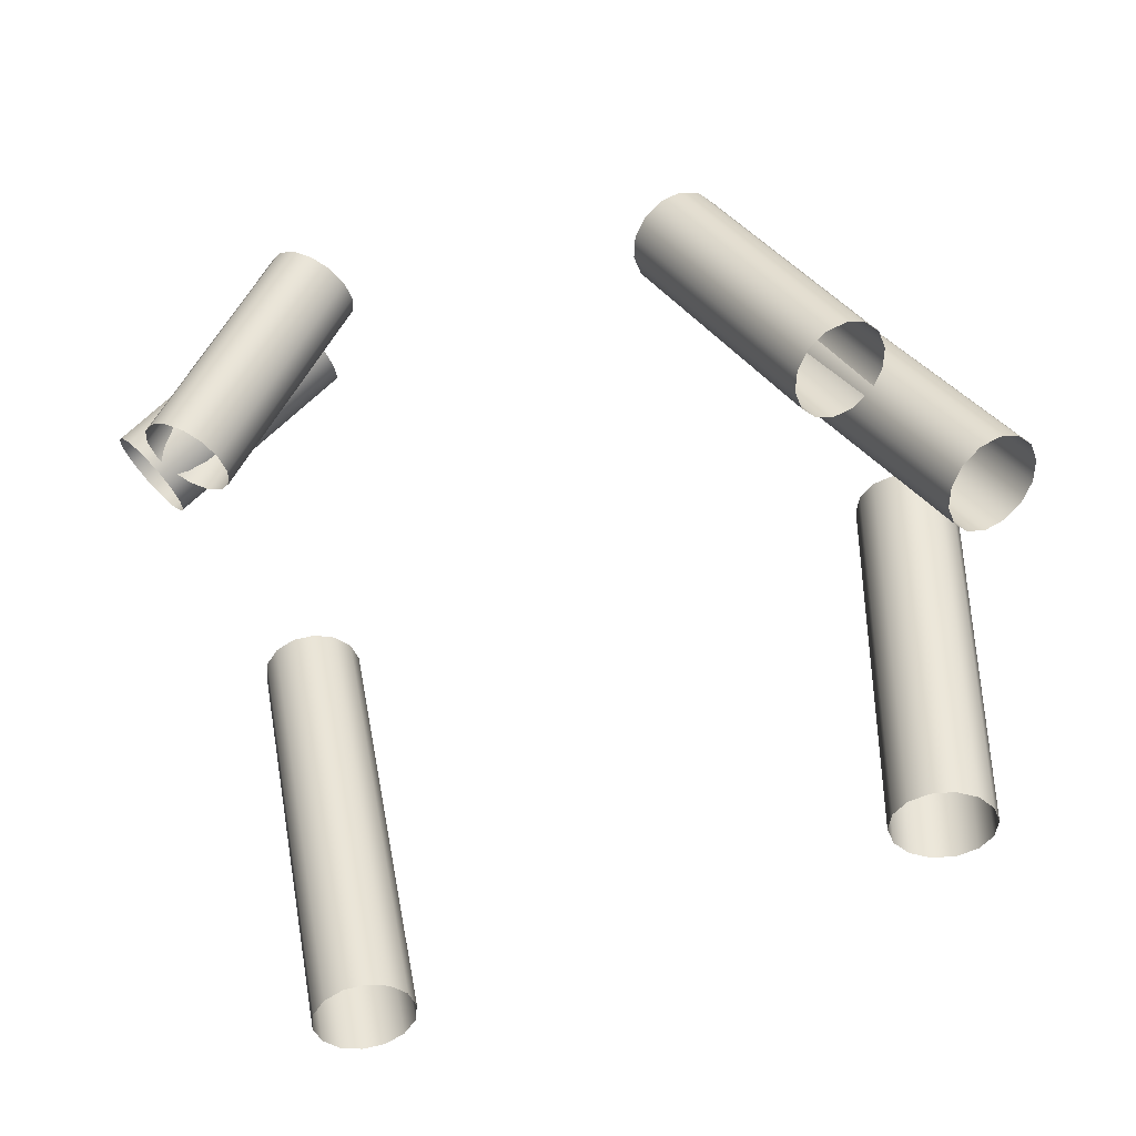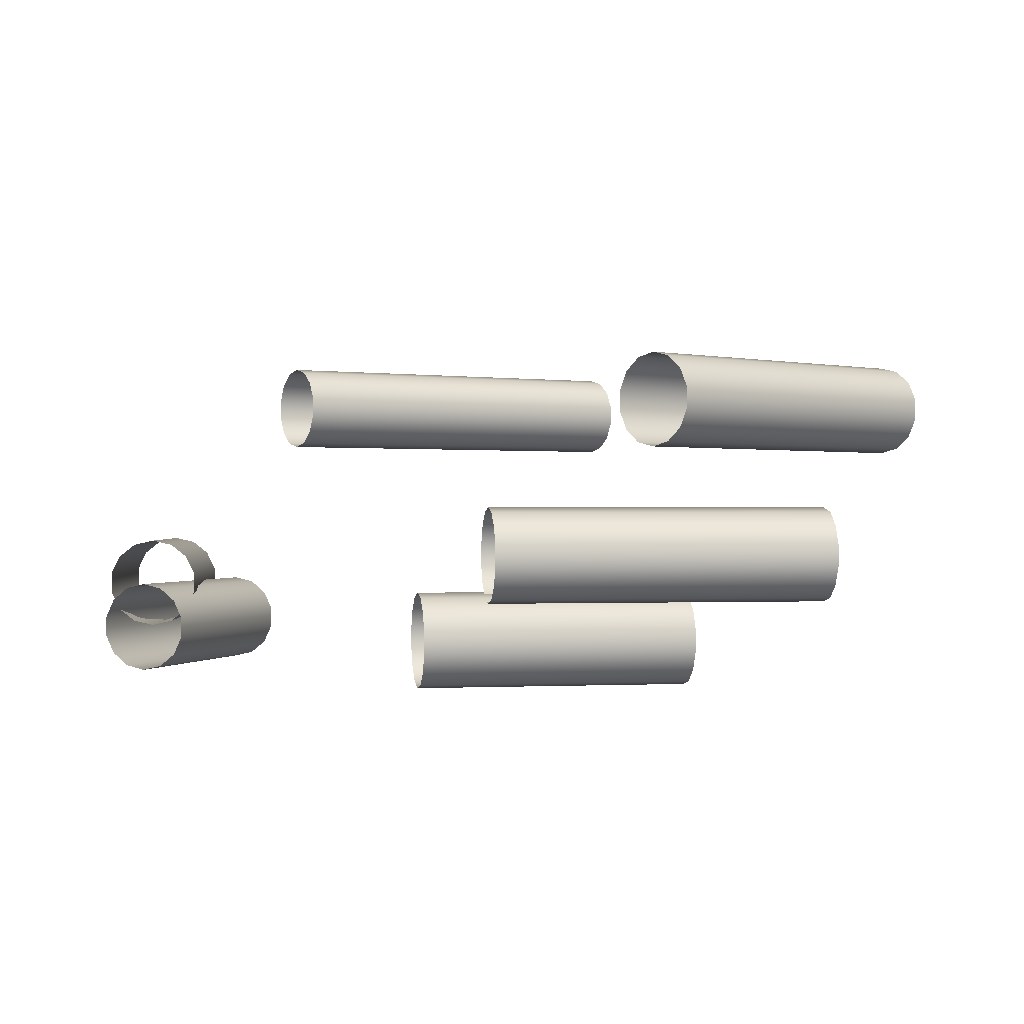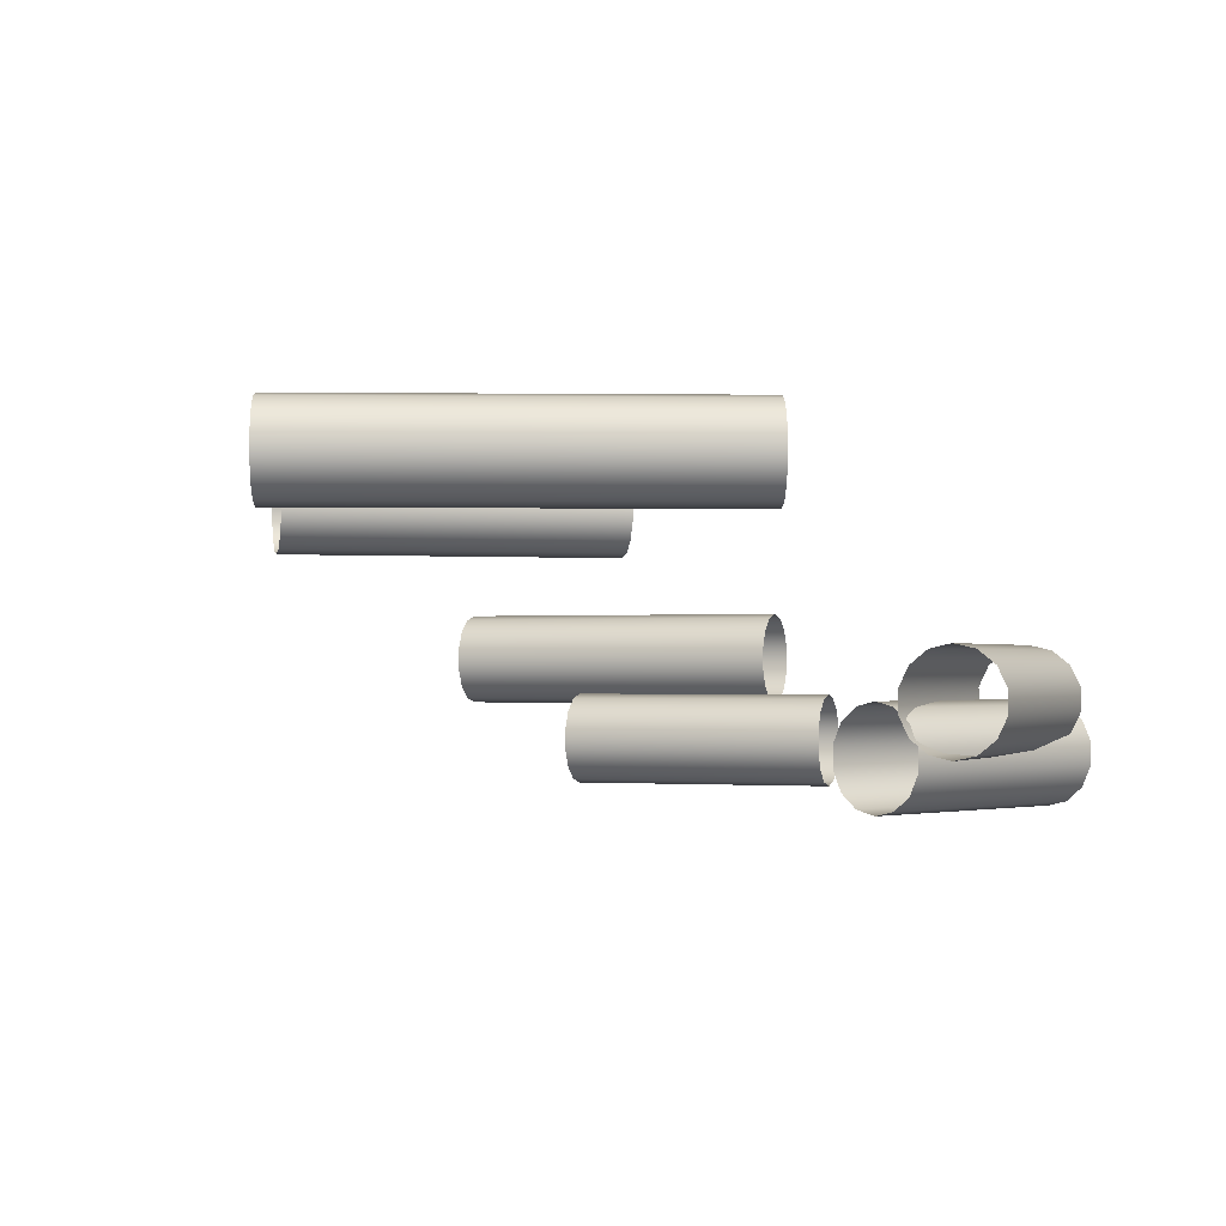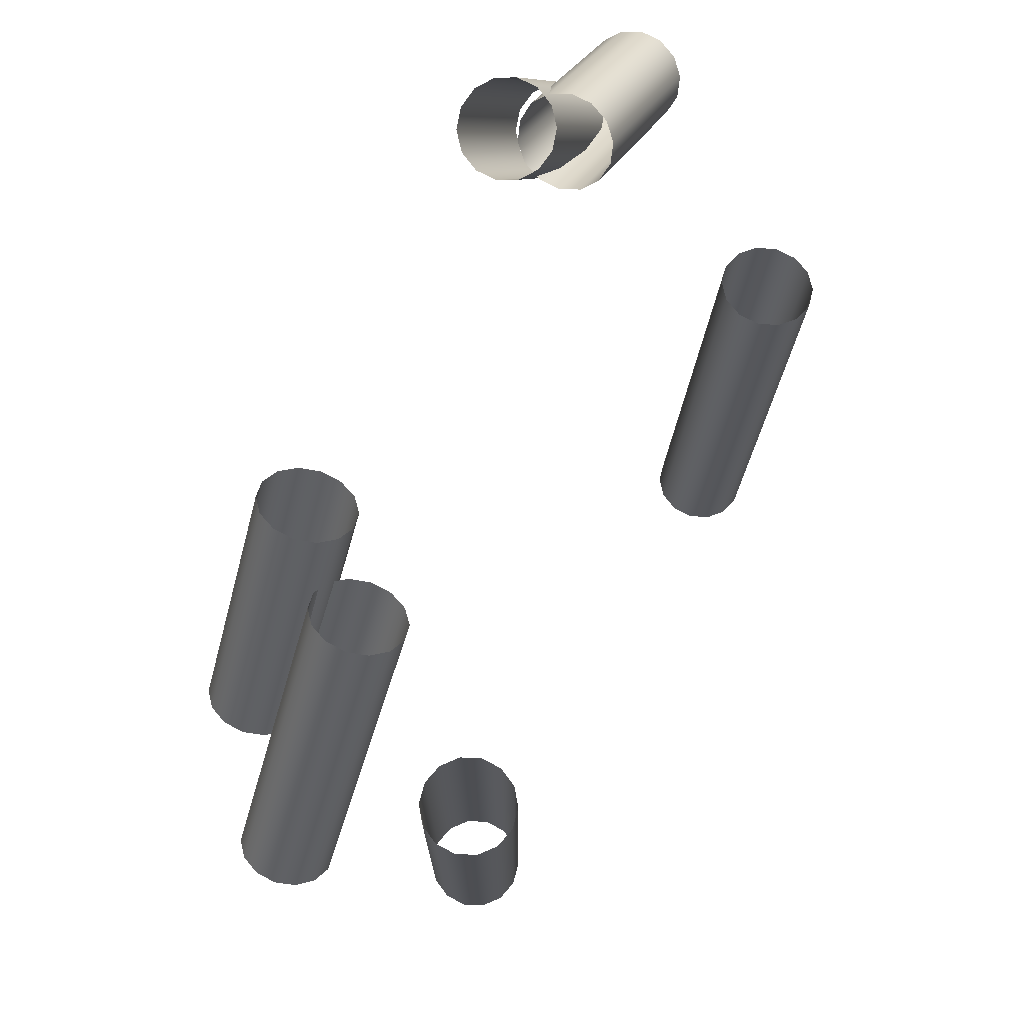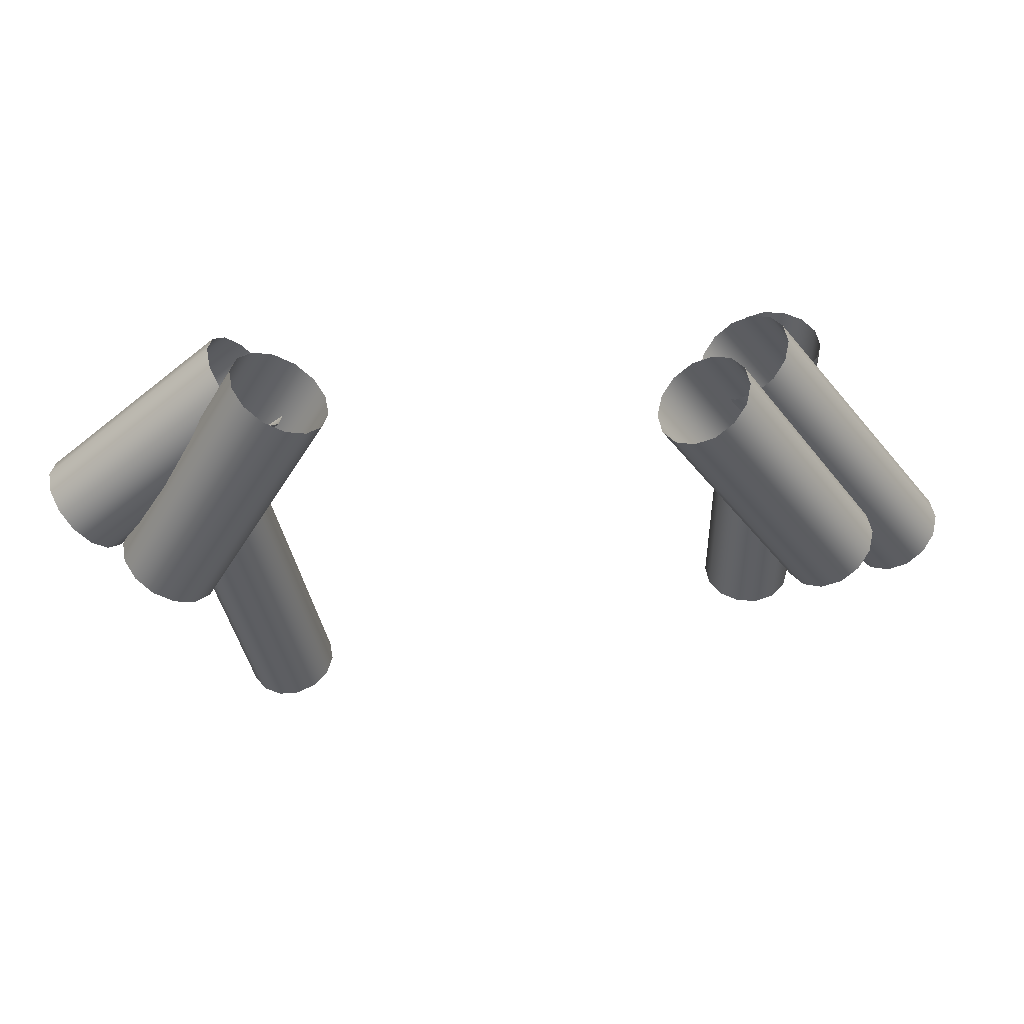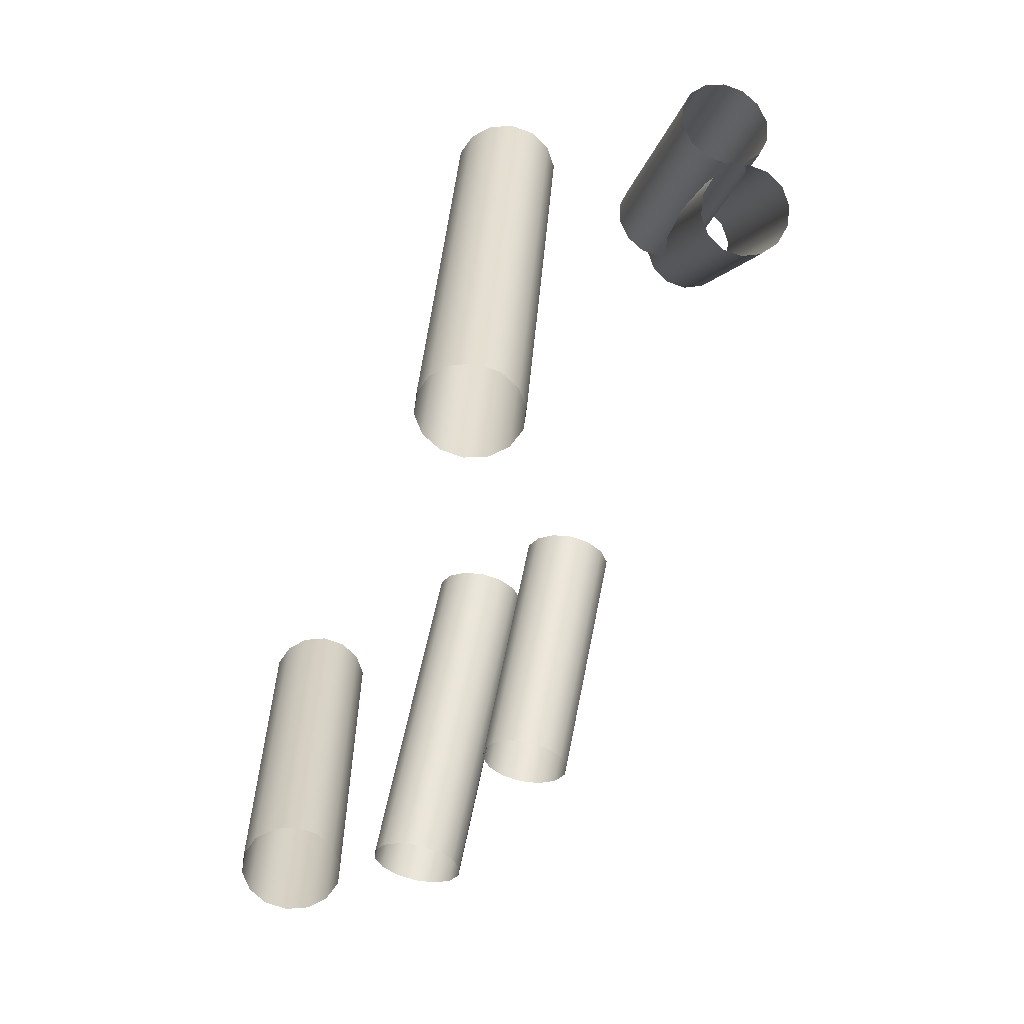
<metadata>
{"format":"obj","ext":"obj","renderer":"f3d","projection":"perspective","resolution":1024,"background":"white","views":[{"elev":-42.1,"azim":-160.3,"up":"+Y"},{"elev":0.1,"azim":-132.1,"up":"+Z"},{"elev":-1.3,"azim":76.7,"up":"+Z"},{"elev":72.6,"azim":-61.9,"up":"+Y"},{"elev":48.7,"azim":169.9,"up":"+Y"},{"elev":-64.1,"azim":69.3,"up":"+Y"}]}
</metadata>
<code>
o Outputs_of_64_-_RMEV.
v 0.7536 -0.5993 -4.235
v 0.7557 -0.5981 -4.233
v 0.7569 -0.5974 -4.23
v 0.7569 -0.5974 -4.227
v 0.7557 -0.5981 -4.224
v 0.7536 -0.5993 -4.222
v 0.7509 -0.6008 -4.221
v 0.7483 -0.6024 -4.222
v 0.7462 -0.6036 -4.224
v 0.745 -0.6042 -4.227
v 0.745 -0.6042 -4.23
v 0.7462 -0.6036 -4.233
v 0.7483 -0.6024 -4.235
v 0.7509 -0.6008 -4.236
v 0.7708 -0.6294 -4.235
v 0.7729 -0.6281 -4.233
v 0.7741 -0.6275 -4.23
v 0.7741 -0.6275 -4.227
v 0.7729 -0.6281 -4.224
v 0.7708 -0.6294 -4.222
v 0.7682 -0.6309 -4.221
v 0.7655 -0.6324 -4.222
v 0.7634 -0.6336 -4.224
v 0.7623 -0.6343 -4.227
v 0.7623 -0.6343 -4.23
v 0.7634 -0.6336 -4.233
v 0.7655 -0.6324 -4.235
v 0.7682 -0.6309 -4.236
v 0.7569 -0.6028 -4.228
v 0.7584 -0.6009 -4.226
v 0.7593 -0.5999 -4.223
v 0.7593 -0.5999 -4.22
v 0.7584 -0.6009 -4.217
v 0.7569 -0.6028 -4.215
v 0.7549 -0.6051 -4.215
v 0.7529 -0.6074 -4.215
v 0.7514 -0.6093 -4.217
v 0.7505 -0.6103 -4.22
v 0.7505 -0.6103 -4.223
v 0.7514 -0.6093 -4.226
v 0.7529 -0.6074 -4.228
v 0.7549 -0.6051 -4.229
v 0.7801 -0.6223 -4.228
v 0.7817 -0.6205 -4.226
v 0.7825 -0.6195 -4.223
v 0.7825 -0.6195 -4.22
v 0.7817 -0.6205 -4.217
v 0.7801 -0.6223 -4.215
v 0.7781 -0.6247 -4.215
v 0.7762 -0.627 -4.215
v 0.7746 -0.6289 -4.217
v 0.7737 -0.6299 -4.22
v 0.7737 -0.6299 -4.223
v 0.7746 -0.6289 -4.226
v 0.7762 -0.627 -4.228
v 0.7781 -0.6247 -4.229
v 0.7616 -0.641 -4.185
v 0.7592 -0.6405 -4.187
v 0.7579 -0.6403 -4.189
v 0.7579 -0.6403 -4.193
v 0.7592 -0.6405 -4.195
v 0.7616 -0.641 -4.197
v 0.7646 -0.6415 -4.198
v 0.7676 -0.6421 -4.197
v 0.77 -0.6426 -4.195
v 0.7713 -0.6428 -4.193
v 0.7713 -0.6428 -4.189
v 0.77 -0.6426 -4.187
v 0.7676 -0.6421 -4.185
v 0.7646 -0.6415 -4.184
v 0.7495 -0.7039 -4.185
v 0.7471 -0.7034 -4.187
v 0.7458 -0.7032 -4.189
v 0.7458 -0.7032 -4.193
v 0.7471 -0.7034 -4.195
v 0.7495 -0.7039 -4.197
v 0.7525 -0.7045 -4.198
v 0.7555 -0.7051 -4.197
v 0.7578 -0.7055 -4.195
v 0.7592 -0.7058 -4.193
v 0.7592 -0.7058 -4.189
v 0.7578 -0.7055 -4.187
v 0.7555 -0.7051 -4.185
v 0.7525 -0.7045 -4.184
v 0.6829 -0.6165 -4.21
v 0.6809 -0.6151 -4.212
v 0.6798 -0.6144 -4.214
v 0.6798 -0.6144 -4.218
v 0.6809 -0.6151 -4.22
v 0.6829 -0.6165 -4.222
v 0.6855 -0.6181 -4.223
v 0.6881 -0.6197 -4.222
v 0.6901 -0.6211 -4.22
v 0.6912 -0.6218 -4.218
v 0.6912 -0.6218 -4.214
v 0.6901 -0.6211 -4.212
v 0.6881 -0.6197 -4.21
v 0.6855 -0.6181 -4.209
v 0.6555 -0.659 -4.21
v 0.6535 -0.6577 -4.212
v 0.6523 -0.657 -4.214
v 0.6523 -0.657 -4.218
v 0.6535 -0.6577 -4.22
v 0.6555 -0.659 -4.222
v 0.6581 -0.6606 -4.223
v 0.6606 -0.6623 -4.222
v 0.6626 -0.6636 -4.22
v 0.6638 -0.6643 -4.218
v 0.6638 -0.6643 -4.214
v 0.6626 -0.6636 -4.212
v 0.6606 -0.6623 -4.21
v 0.6581 -0.6606 -4.209
v 0.692 -0.6108 -4.222
v 0.6899 -0.6095 -4.224
v 0.6888 -0.6088 -4.227
v 0.6888 -0.6088 -4.23
v 0.6899 -0.6095 -4.233
v 0.692 -0.6108 -4.235
v 0.6946 -0.6123 -4.236
v 0.6972 -0.6139 -4.235
v 0.6993 -0.6152 -4.233
v 0.7004 -0.6159 -4.23
v 0.7004 -0.6159 -4.227
v 0.6993 -0.6152 -4.224
v 0.6972 -0.6139 -4.222
v 0.6946 -0.6123 -4.221
v 0.671 -0.6451 -4.222
v 0.6689 -0.6438 -4.224
v 0.6677 -0.6431 -4.227
v 0.6677 -0.6431 -4.23
v 0.6689 -0.6438 -4.233
v 0.671 -0.6451 -4.235
v 0.6735 -0.6466 -4.236
v 0.6761 -0.6482 -4.235
v 0.6782 -0.6495 -4.233
v 0.6794 -0.6502 -4.23
v 0.6794 -0.6502 -4.227
v 0.6782 -0.6495 -4.224
v 0.6761 -0.6482 -4.222
v 0.6735 -0.6466 -4.221
v 0.6761 -0.6396 -4.199
v 0.6786 -0.6396 -4.197
v 0.6799 -0.6396 -4.195
v 0.6799 -0.6396 -4.191
v 0.6786 -0.6396 -4.189
v 0.6761 -0.6396 -4.187
v 0.6731 -0.6396 -4.186
v 0.6701 -0.6396 -4.187
v 0.6676 -0.6396 -4.189
v 0.6663 -0.6396 -4.191
v 0.6663 -0.6396 -4.195
v 0.6676 -0.6396 -4.197
v 0.6701 -0.6396 -4.199
v 0.6731 -0.6396 -4.2
v 0.6764 -0.6943 -4.199
v 0.6788 -0.6943 -4.197
v 0.6802 -0.6943 -4.195
v 0.6802 -0.6943 -4.191
v 0.6788 -0.6943 -4.189
v 0.6764 -0.6943 -4.187
v 0.6734 -0.6944 -4.186
v 0.6703 -0.6944 -4.187
v 0.6679 -0.6944 -4.189
v 0.6665 -0.6944 -4.191
v 0.6665 -0.6944 -4.195
v 0.6679 -0.6944 -4.197
v 0.6703 -0.6944 -4.199
v 0.6734 -0.6944 -4.2
f 1 15 28 14
f 2 16 15 1
f 3 17 16 2
f 4 18 17 3
f 5 19 18 4
f 6 20 19 5
f 7 21 20 6
f 8 22 21 7
f 9 23 22 8
f 10 24 23 9
f 11 25 24 10
f 12 26 25 11
f 13 27 26 12
f 14 28 27 13
f 29 43 56 42
f 30 44 43 29
f 31 45 44 30
f 32 46 45 31
f 33 47 46 32
f 34 48 47 33
f 35 49 48 34
f 36 50 49 35
f 37 51 50 36
f 38 52 51 37
f 39 53 52 38
f 40 54 53 39
f 41 55 54 40
f 42 56 55 41
f 57 71 84 70
f 58 72 71 57
f 59 73 72 58
f 60 74 73 59
f 61 75 74 60
f 62 76 75 61
f 63 77 76 62
f 64 78 77 63
f 65 79 78 64
f 66 80 79 65
f 67 81 80 66
f 68 82 81 67
f 69 83 82 68
f 70 84 83 69
f 85 99 112 98
f 86 100 99 85
f 87 101 100 86
f 88 102 101 87
f 89 103 102 88
f 90 104 103 89
f 91 105 104 90
f 92 106 105 91
f 93 107 106 92
f 94 108 107 93
f 95 109 108 94
f 96 110 109 95
f 97 111 110 96
f 98 112 111 97
f 113 127 140 126
f 114 128 127 113
f 115 129 128 114
f 116 130 129 115
f 117 131 130 116
f 118 132 131 117
f 119 133 132 118
f 120 134 133 119
f 121 135 134 120
f 122 136 135 121
f 123 137 136 122
f 124 138 137 123
f 125 139 138 124
f 126 140 139 125
f 141 155 168 154
f 142 156 155 141
f 143 157 156 142
f 144 158 157 143
f 145 159 158 144
f 146 160 159 145
f 147 161 160 146
f 148 162 161 147
f 149 163 162 148
f 150 164 163 149
f 151 165 164 150
f 152 166 165 151
f 153 167 166 152
f 154 168 167 153

</code>
